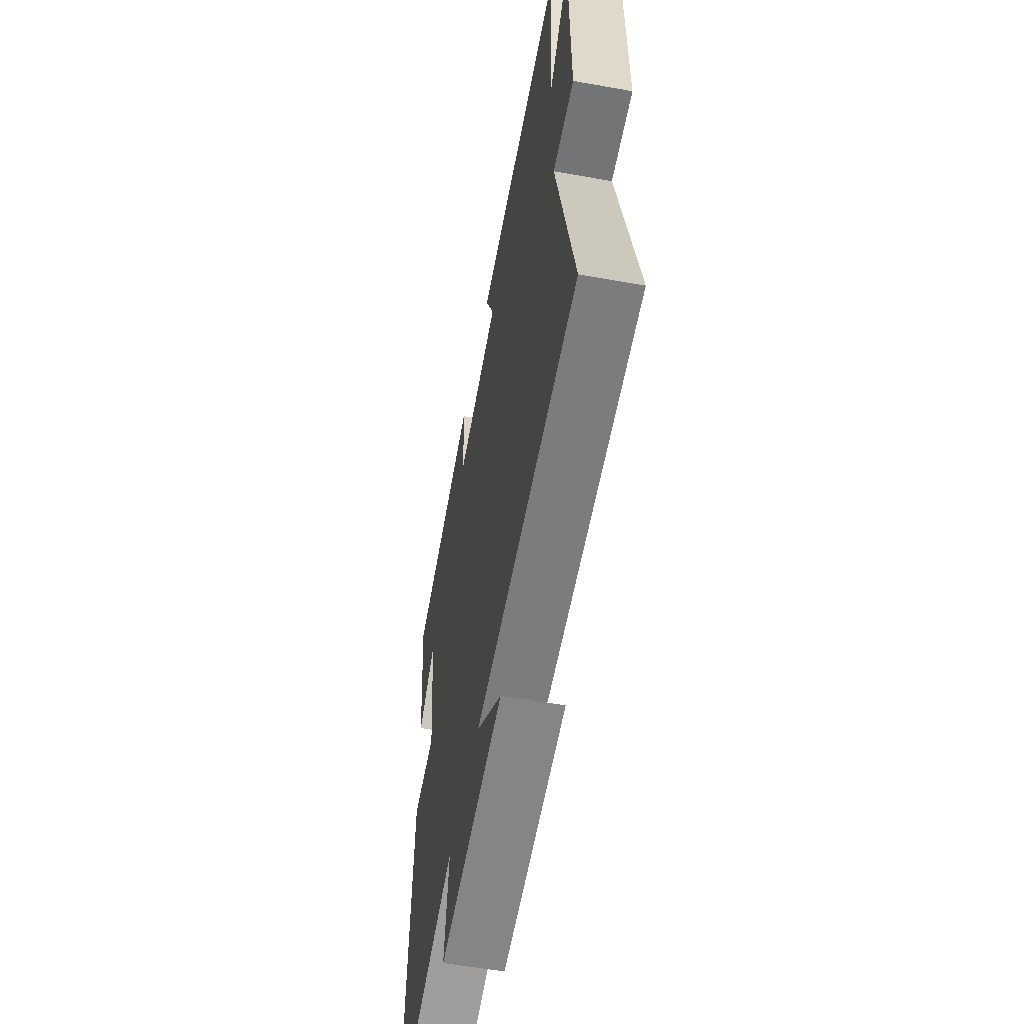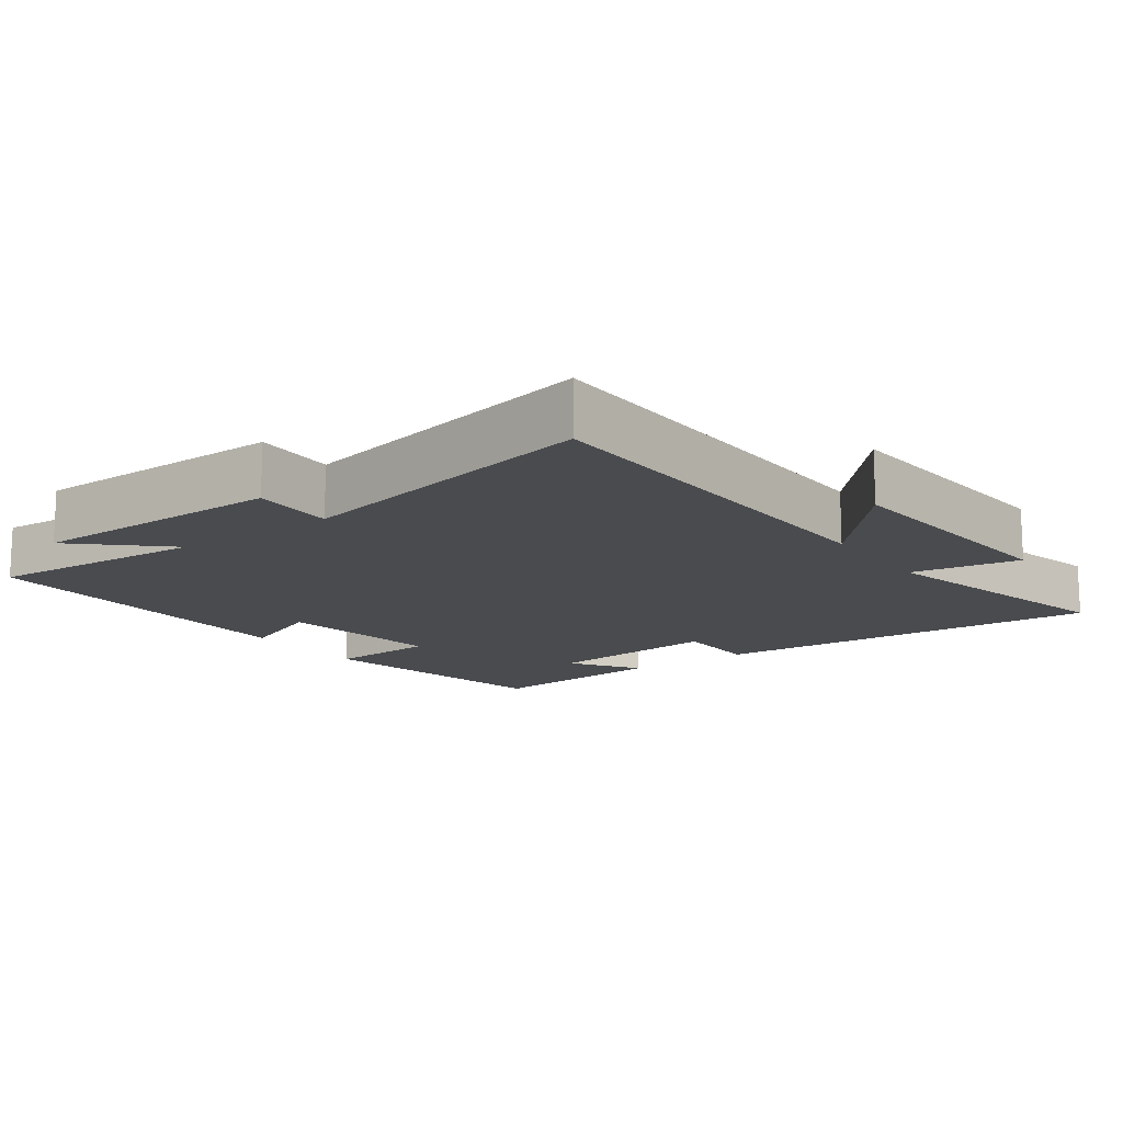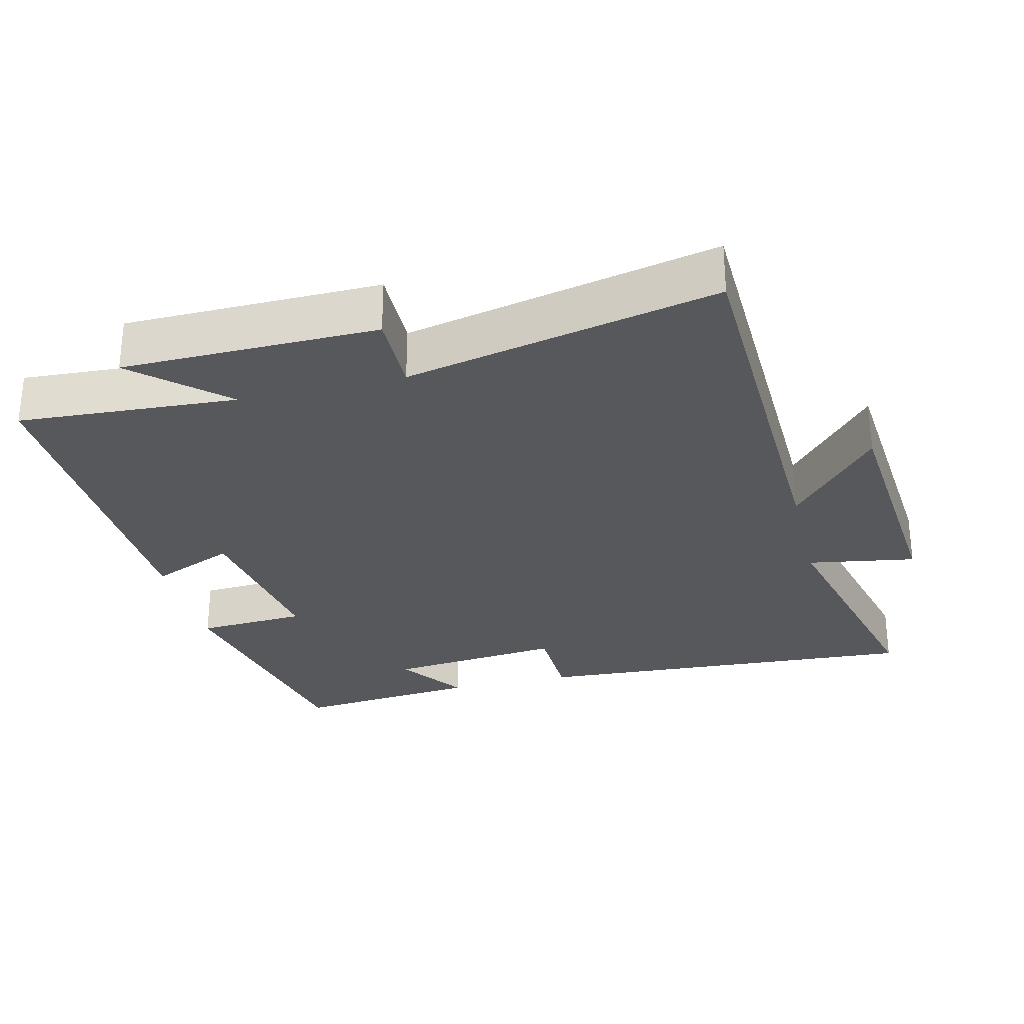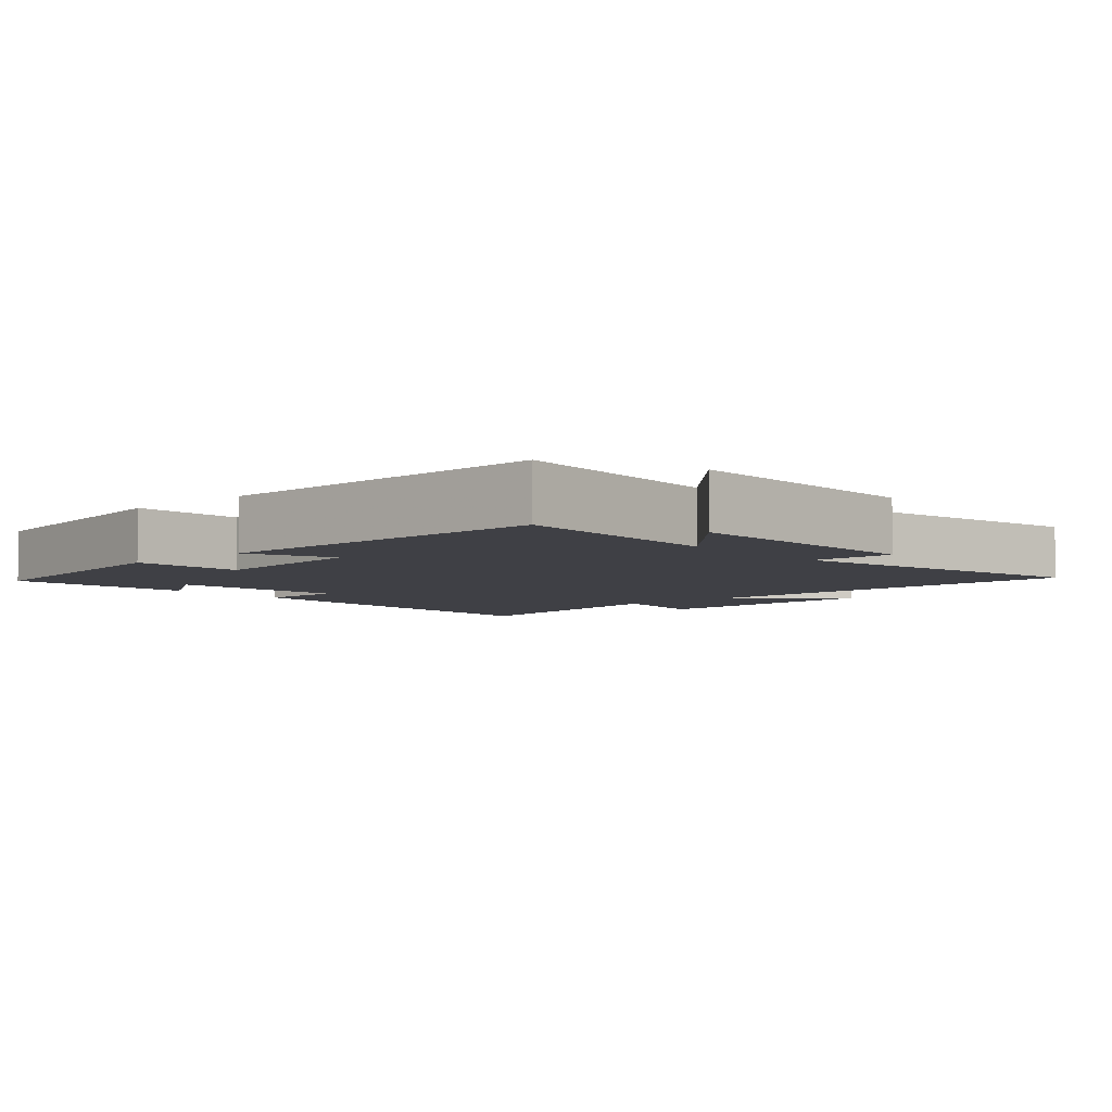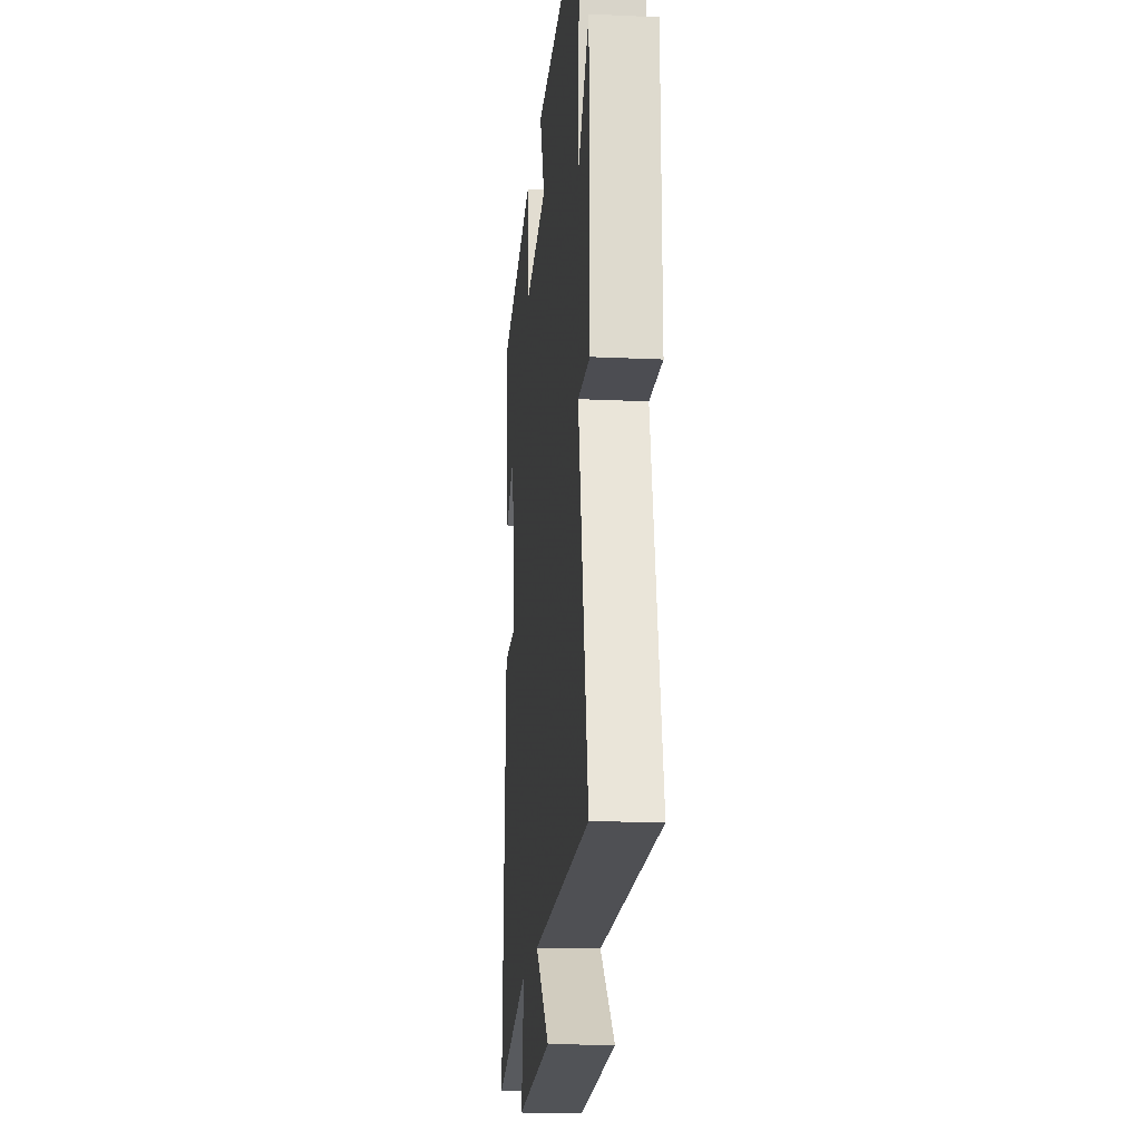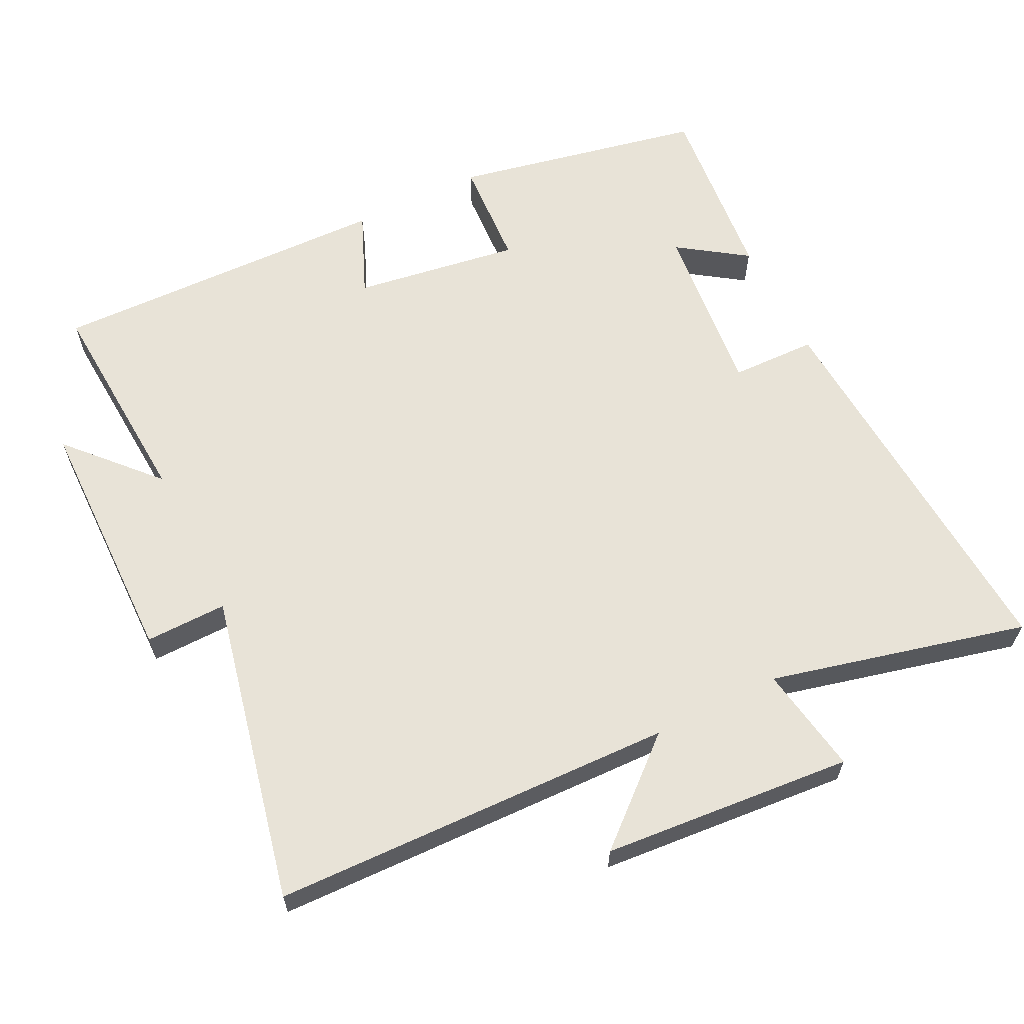
<metadata>
{"format":"obj","ext":"obj","renderer":"f3d","projection":"perspective","resolution":1024,"background":"white","views":[{"elev":-57.1,"azim":79.5,"up":"+Z"},{"elev":-14.1,"azim":125.5,"up":"+Y"},{"elev":-28.7,"azim":103.8,"up":"+Y"},{"elev":-5.2,"azim":41.3,"up":"+Y"},{"elev":-17.4,"azim":84.7,"up":"+Z"},{"elev":62.2,"azim":153.6,"up":"+Y"}]}
</metadata>
<code>
v -0.535 0.07 -0.59
v -0.5 0.07 -0.028
v -0.377 0.07 -0.025
v -0.403 0.07 0.227
v -0.5 0.07 0.16
v -0.526 0.07 0.427
v -0.167 0.07 0.5
v -0.158 0.07 0.343
v 0.08 0.07 0.379
v 0.029 0.07 0.5
v 0.52 0.07 0.512
v 0.5 0.07 0.199
v 0.613 0.07 0.323
v 0.617 0.07 -0.041
v 0.5 0.07 -0.039
v 0.596 0.07 -0.483
v 0.02 0.07 -0.5
v 0.164 0.07 -0.625
v -0.194 0.07 -0.655
v -0.168 0.07 -0.5
v -0.535 0 -0.59
v -0.5 0 -0.028
v -0.377 0 -0.025
v -0.403 0 0.227
v -0.5 0 0.16
v -0.526 0 0.427
v -0.167 0 0.5
v -0.158 0 0.343
v 0.08 0 0.379
v 0.029 0 0.5
v 0.52 0 0.512
v 0.5 0 0.199
v 0.613 0 0.323
v 0.617 0 -0.041
v 0.5 0 -0.039
v 0.596 0 -0.483
v 0.02 0 -0.5
v 0.164 0 -0.625
v -0.194 0 -0.655
v -0.168 0 -0.5
f 17 18 19 20
f 15 16 17 20
f 1 2 3
f 20 1 3
f 15 20 3
f 12 13 14 15
f 12 15 3 4
f 9 10 11 12
f 8 9 12 4
f 7 8 4
f 4 5 6 7
f 40 39 38 37
f 40 37 36 35
f 23 22 21
f 23 21 40
f 23 40 35
f 35 34 33 32
f 24 23 35 32
f 32 31 30 29
f 24 32 29 28
f 24 28 27
f 27 26 25 24
f 1 21 22 2
f 2 22 23 3
f 3 23 24 4
f 4 24 25 5
f 5 25 26 6
f 6 26 27 7
f 7 27 28 8
f 8 28 29 9
f 9 29 30 10
f 10 30 31 11
f 11 31 32 12
f 12 32 33 13
f 13 33 34 14
f 14 34 35 15
f 15 35 36 16
f 16 36 37 17
f 17 37 38 18
f 18 38 39 19
f 19 39 40 20
f 20 40 21 1

</code>
